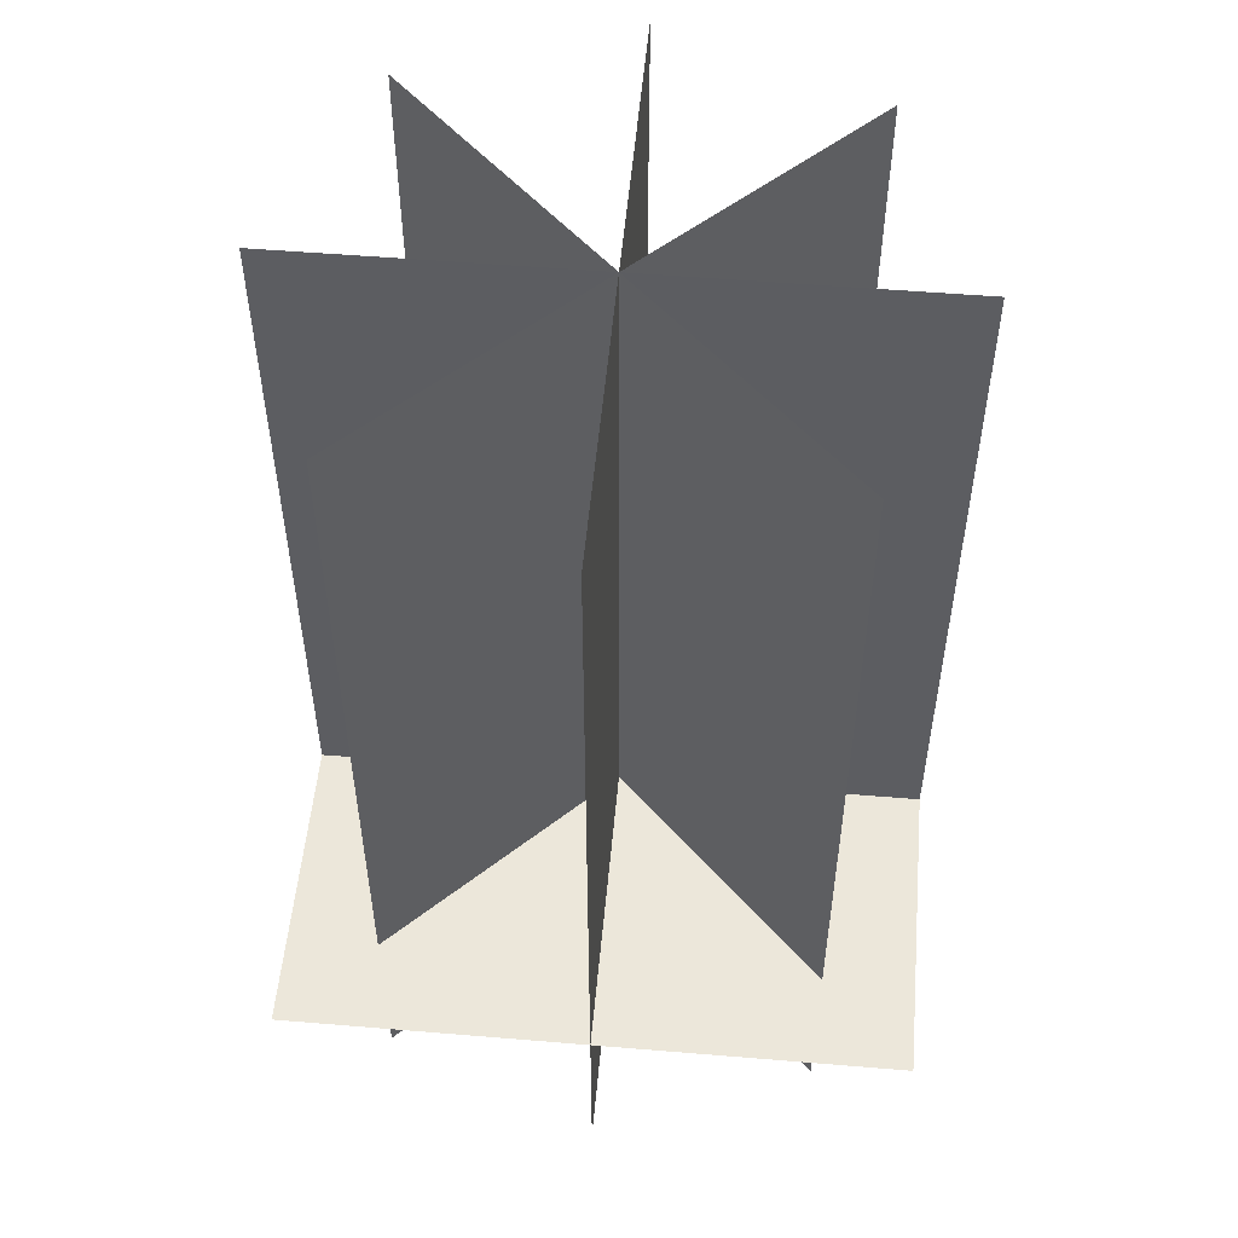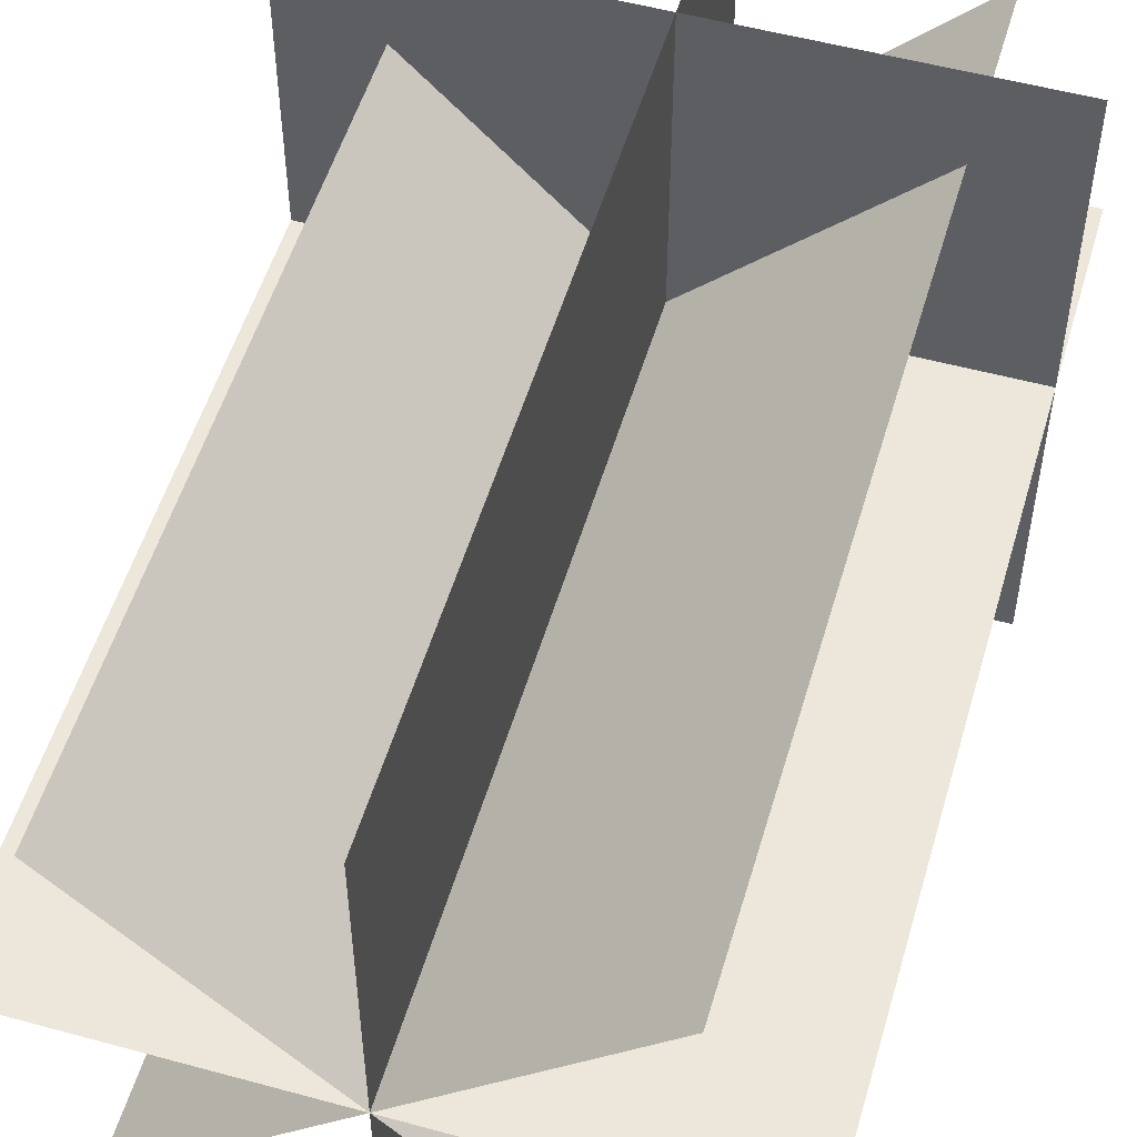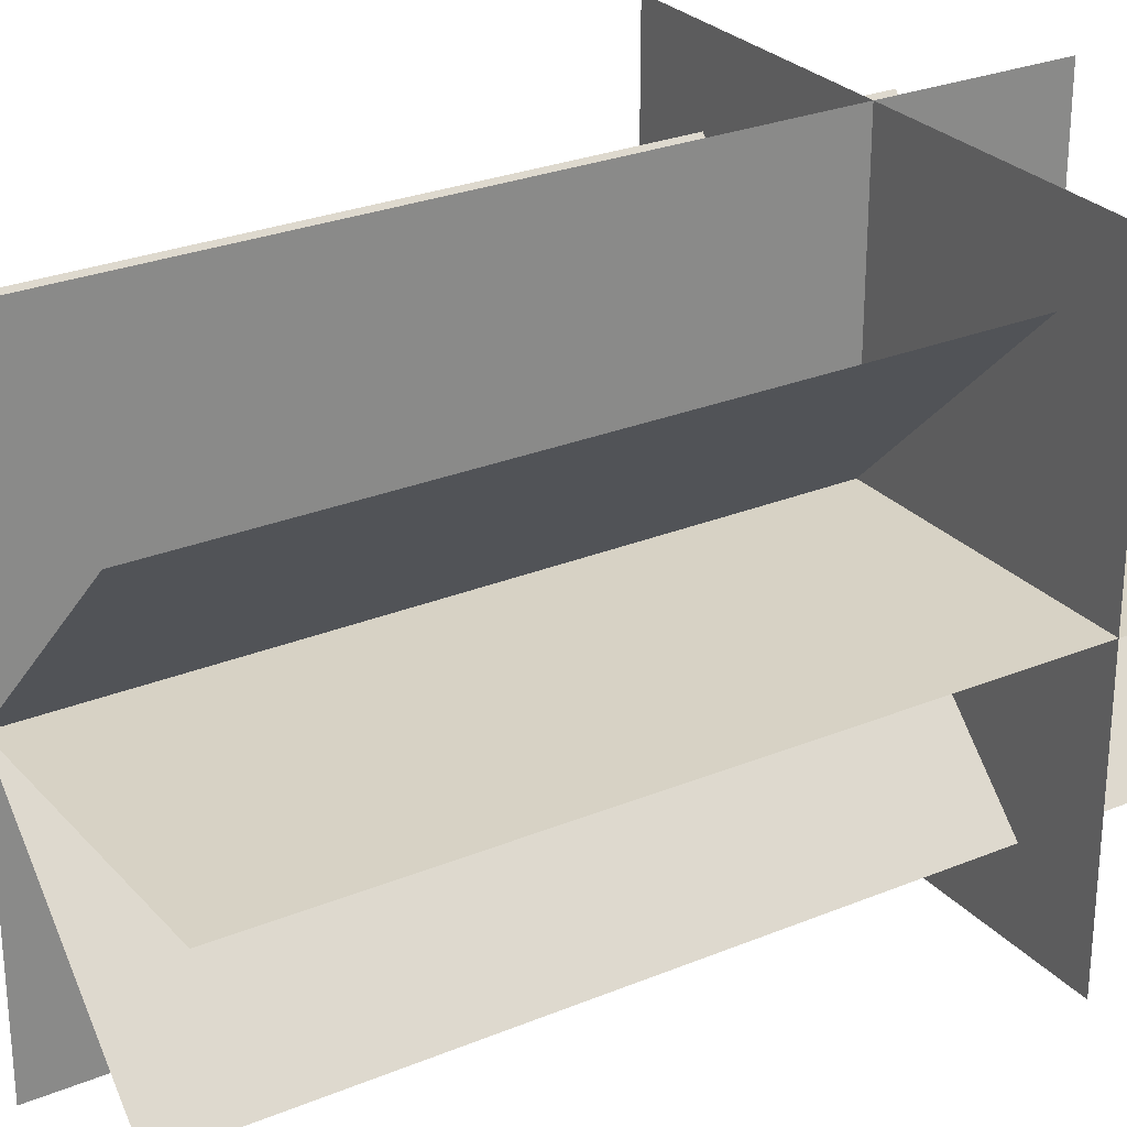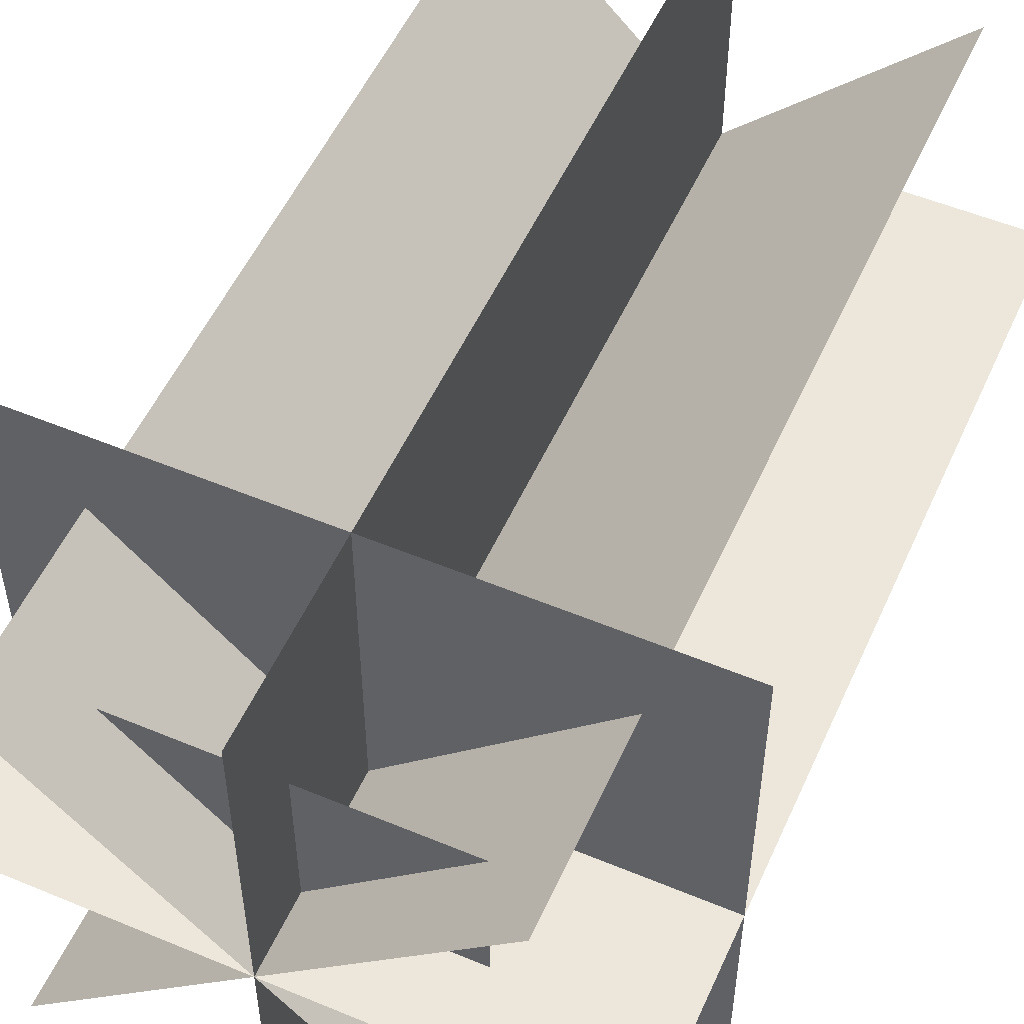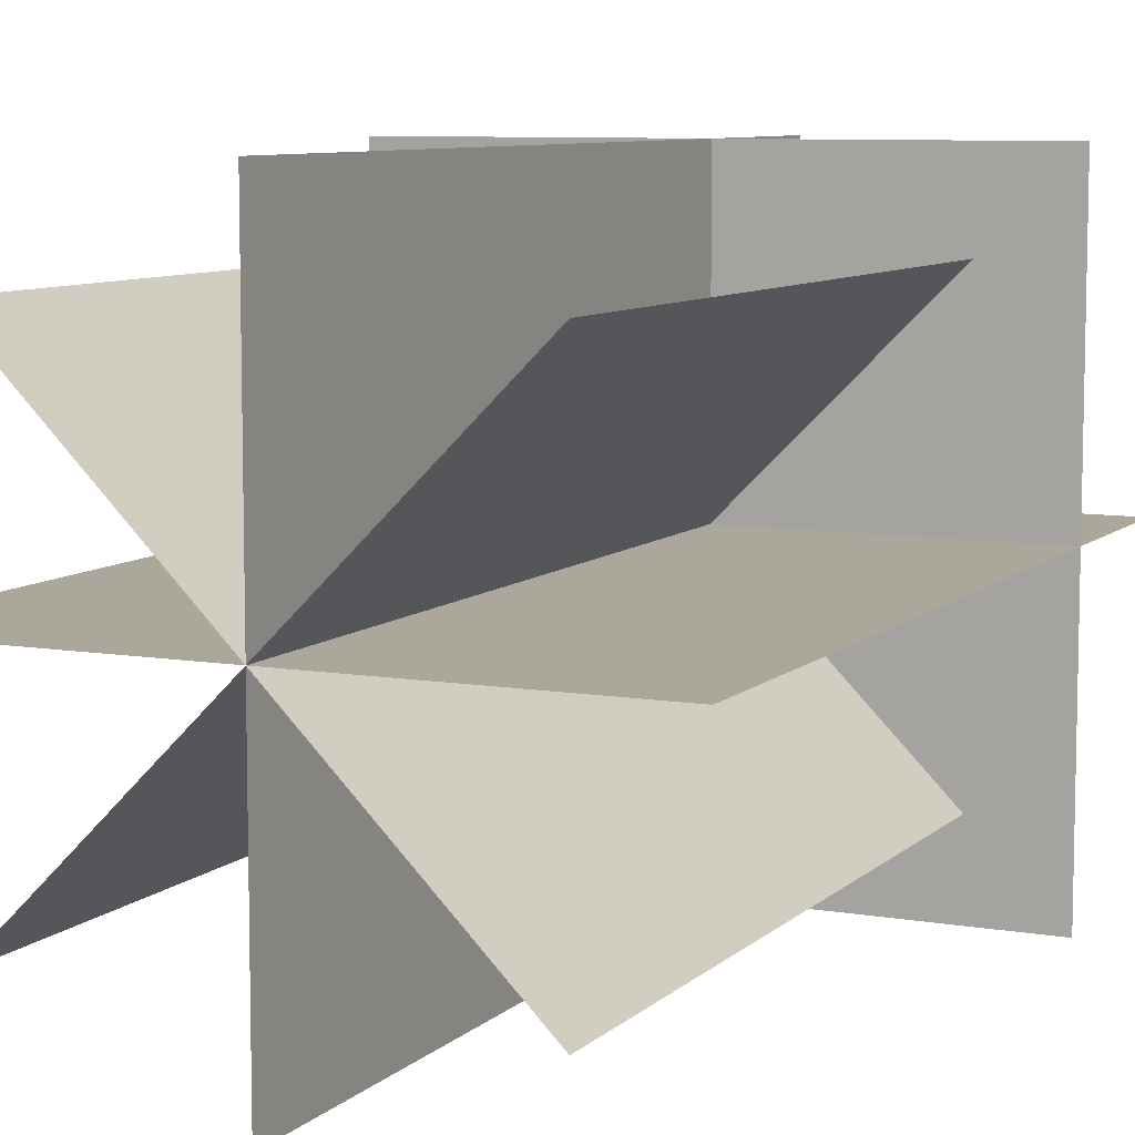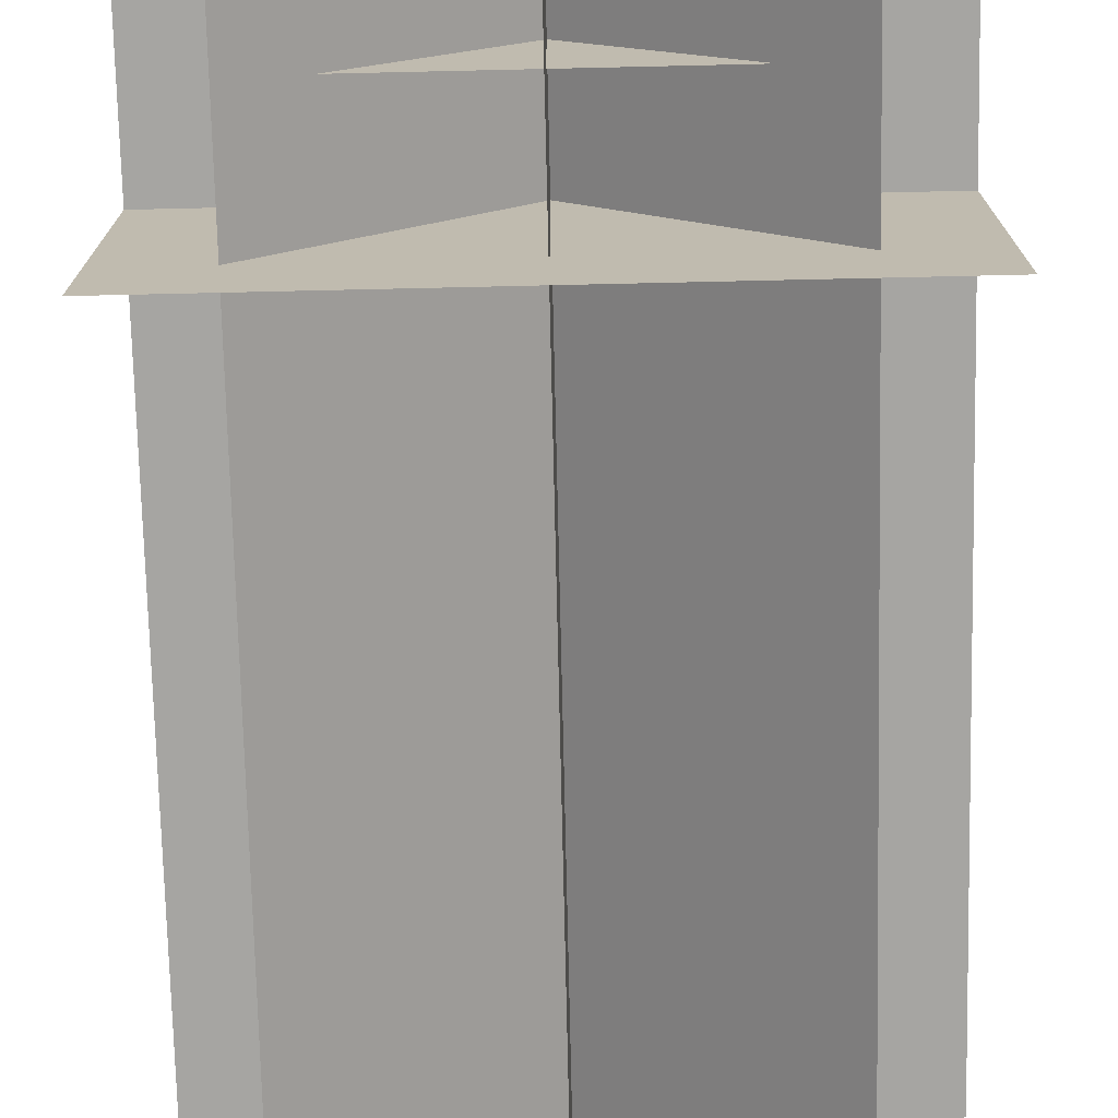
<metadata>
{"format":"obj","ext":"obj","renderer":"f3d","projection":"perspective","resolution":1024,"background":"white","views":[{"elev":53.0,"azim":-174.9,"up":"+Y"},{"elev":53.2,"azim":-163.7,"up":"+Z"},{"elev":27.2,"azim":-122.4,"up":"+Z"},{"elev":53.4,"azim":24.0,"up":"+Z"},{"elev":8.2,"azim":-154.9,"up":"+Z"},{"elev":-73.8,"azim":1.3,"up":"+Z"}]}
</metadata>
<code>
o cube
v 0 1.188 -0.5
v 0 -0.3125 -0.5
v 0 1.188 0.5
v 0 -0.3125 0.5
v 0 -0.3125 -0.5
v 0 1.188 -0.5
v 0 -0.3125 0.5
v 0 1.188 0.5
f 3 4 2 1
f 7 8 6 5
o cube
v 0.5 1.188 1.11e-16
v 0.5 -0.3125 -2.22e-16
v -0.5 1.188 3.331e-16
v -0.5 -0.3125 0
v 0.5 -0.3125 -2.22e-16
v 0.5 1.188 1.11e-16
v -0.5 -0.3125 0
v -0.5 1.188 3.331e-16
f 11 12 10 9
f 15 16 14 13
o cube
v 0.3536 1.188 0.3536
v 0.3536 -0.3125 0.3536
v -0.3536 1.188 -0.3536
v -0.3536 -0.3125 -0.3536
v 0.3536 -0.3125 0.3536
v 0.3536 1.188 0.3536
v -0.3536 -0.3125 -0.3536
v -0.3536 1.188 -0.3536
f 19 20 18 17
f 23 24 22 21
o cube
v 0.3536 1.188 -0.3536
v 0.3536 -0.3125 -0.3536
v -0.3536 1.188 0.3536
v -0.3536 -0.3125 0.3536
v 0.3536 -0.3125 -0.3536
v 0.3536 1.188 -0.3536
v -0.3536 -0.3125 0.3536
v -0.3536 1.188 0.3536
f 27 28 26 25
f 31 32 30 29
o cube
v 0.5 1.11e-16 -0.5
v 0.5 1.11e-16 -0.5
v 0.5 -1.11e-16 0.5
v 0.5 -1.11e-16 0.5
v -0.5 1.11e-16 -0.5
v -0.5 1.11e-16 -0.5
v -0.5 -1.11e-16 0.5
v -0.5 -1.11e-16 0.5
f 36 39 37 34
f 35 36 34 33
f 40 35 33 38
f 39 40 38 37
f 38 33 34 37
f 39 36 35 40
o cube
v 0.25 -0.1875 -0.25
v 0.25 -0.1875 -0.25
v 0.25 -0.1875 0.25
v 0.25 -0.1875 0.25
v -0.25 -0.1875 -0.25
v -0.25 -0.1875 -0.25
v -0.25 -0.1875 0.25
v -0.25 -0.1875 0.25
f 44 47 45 42
f 43 44 42 41
f 48 43 41 46
f 47 48 46 45
f 46 41 42 45
f 47 44 43 48

</code>
